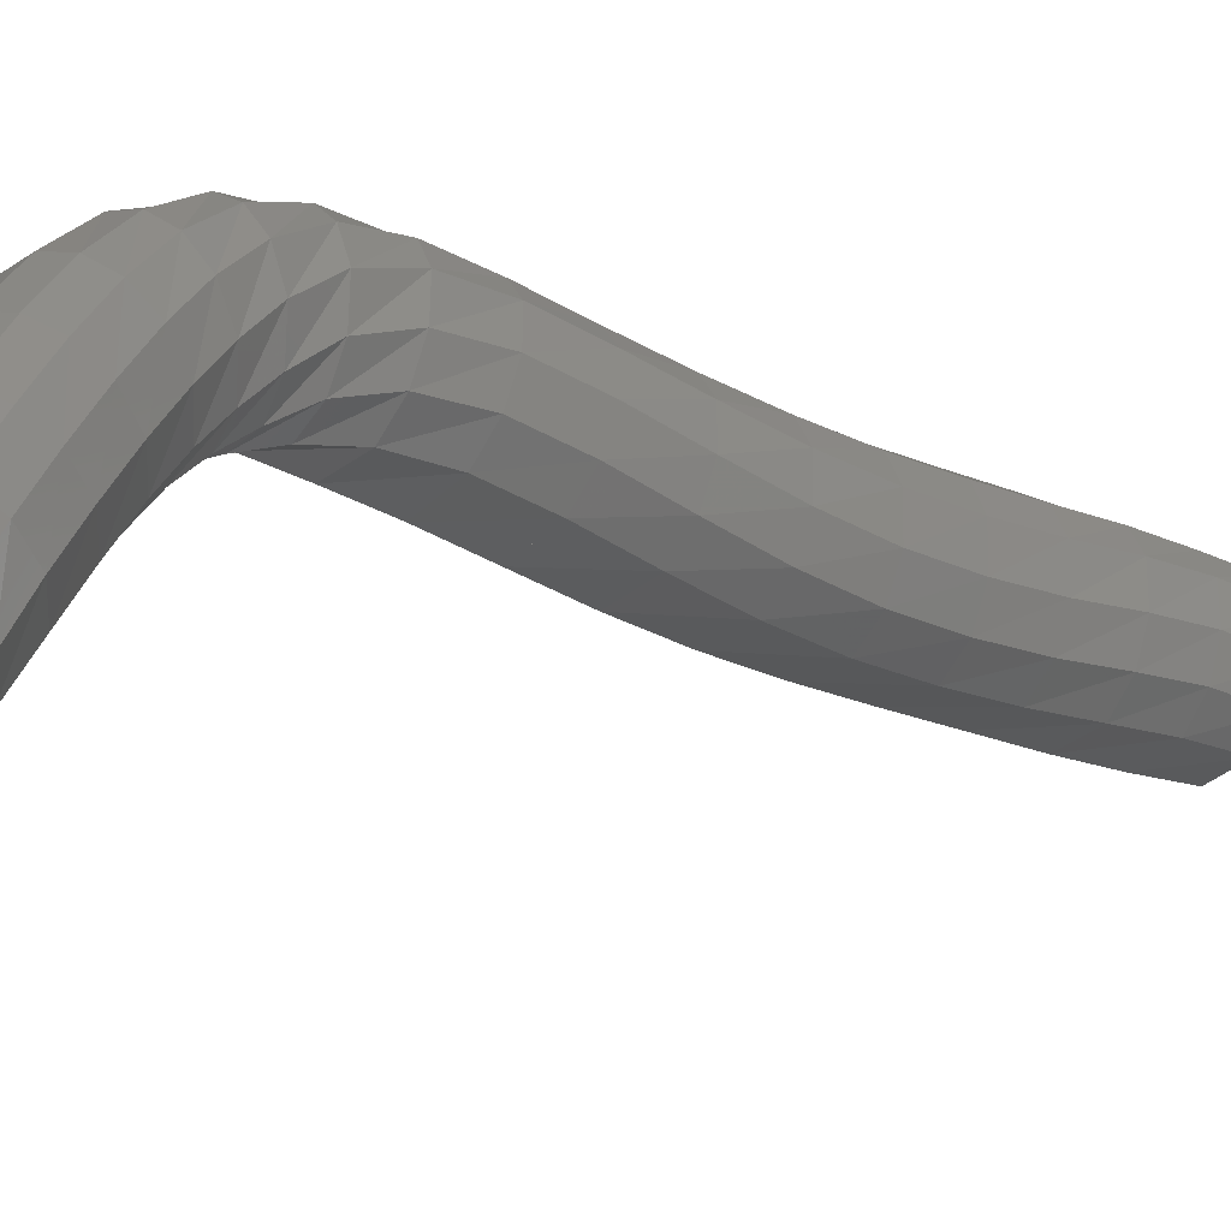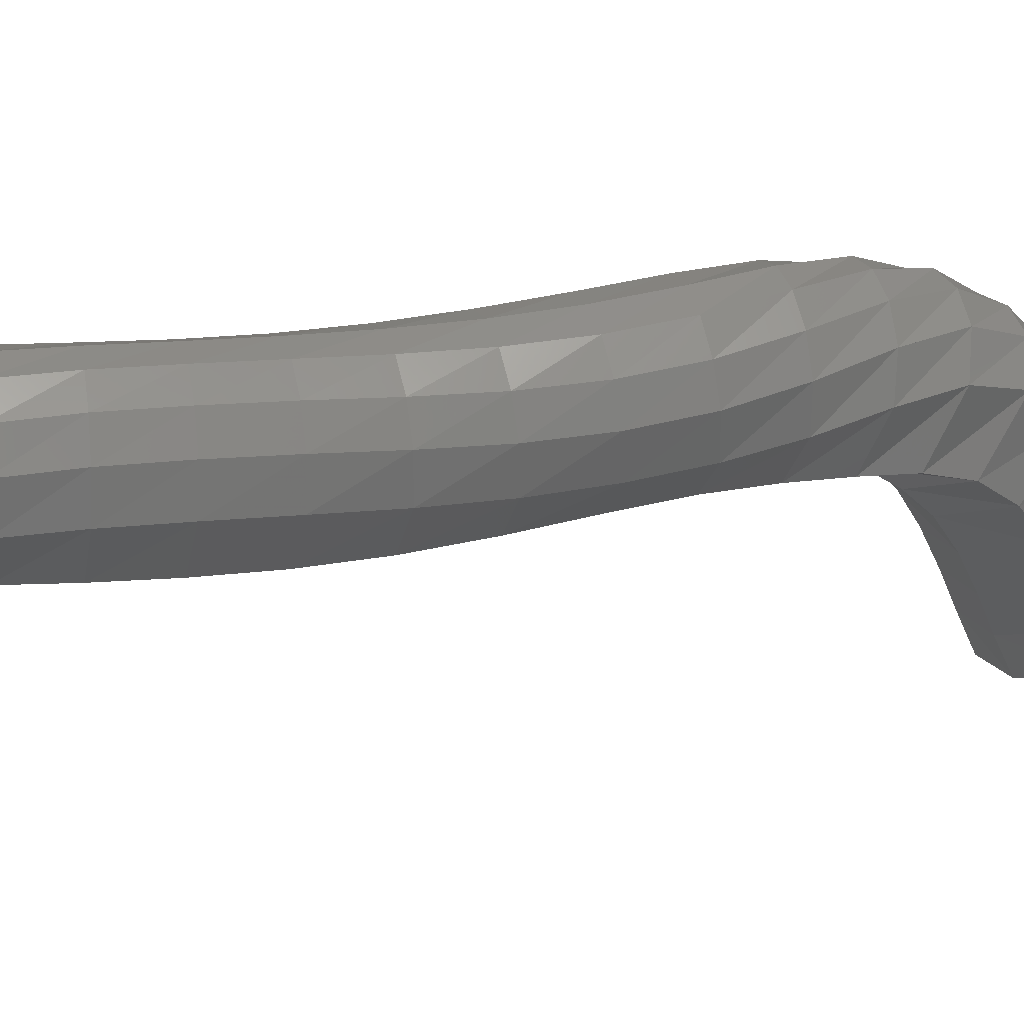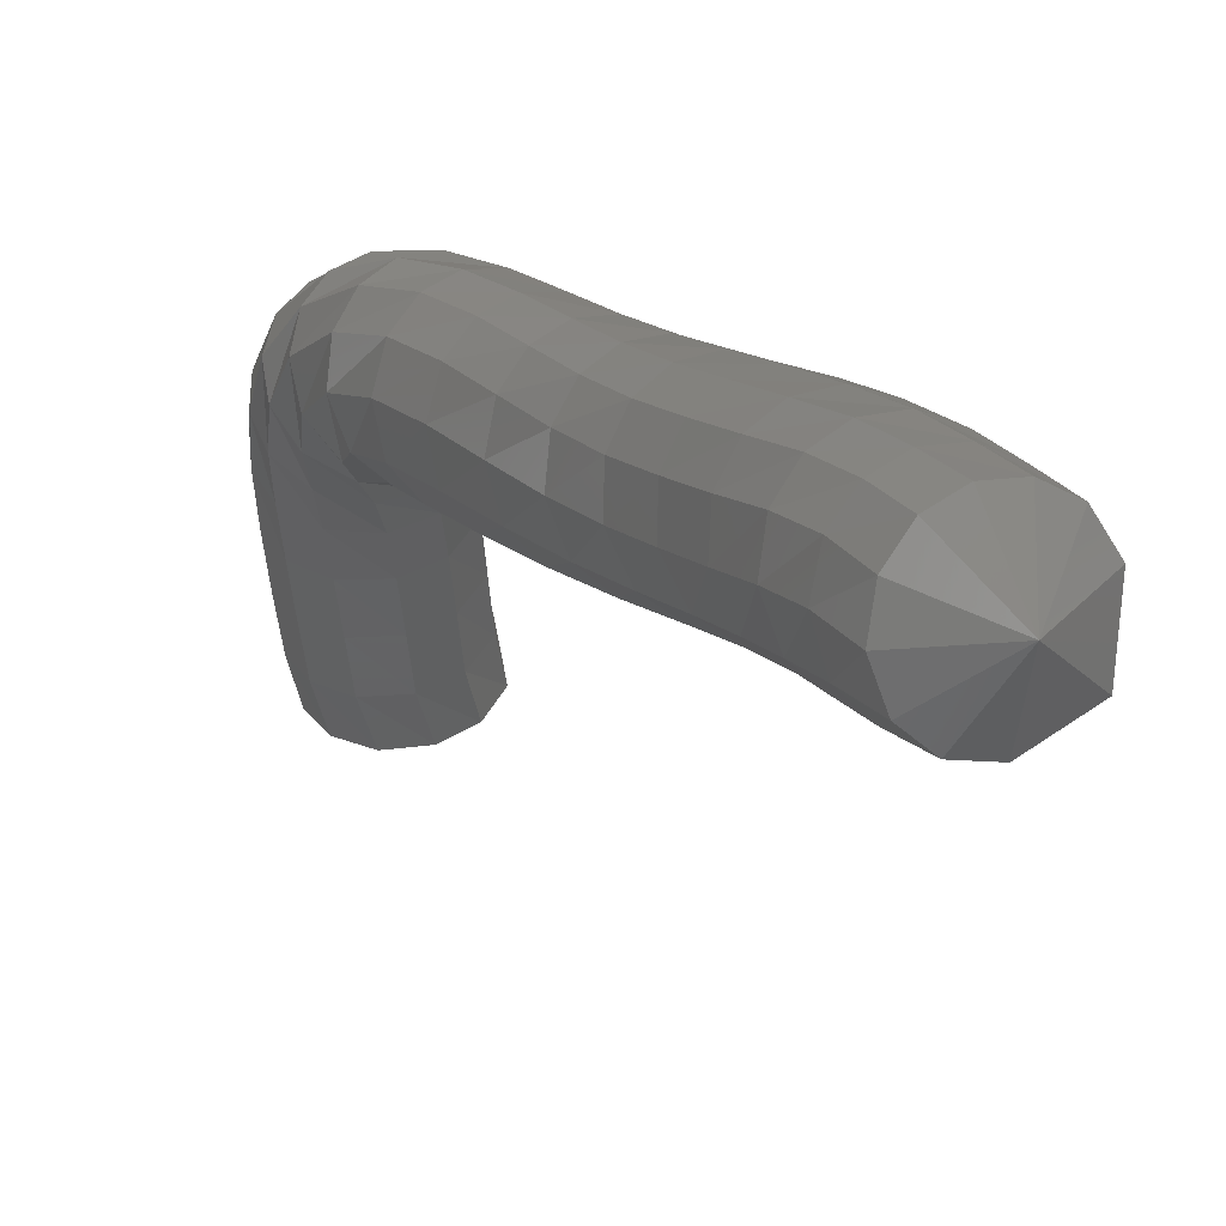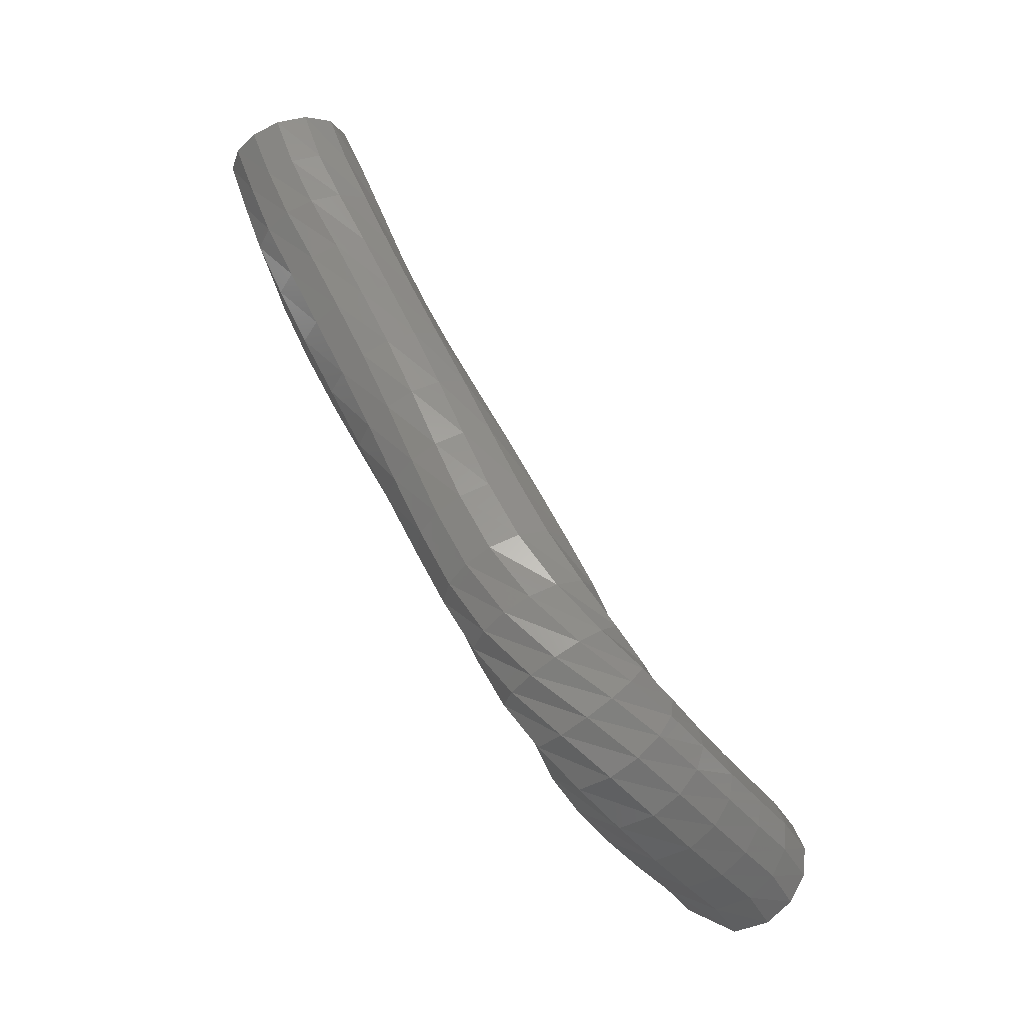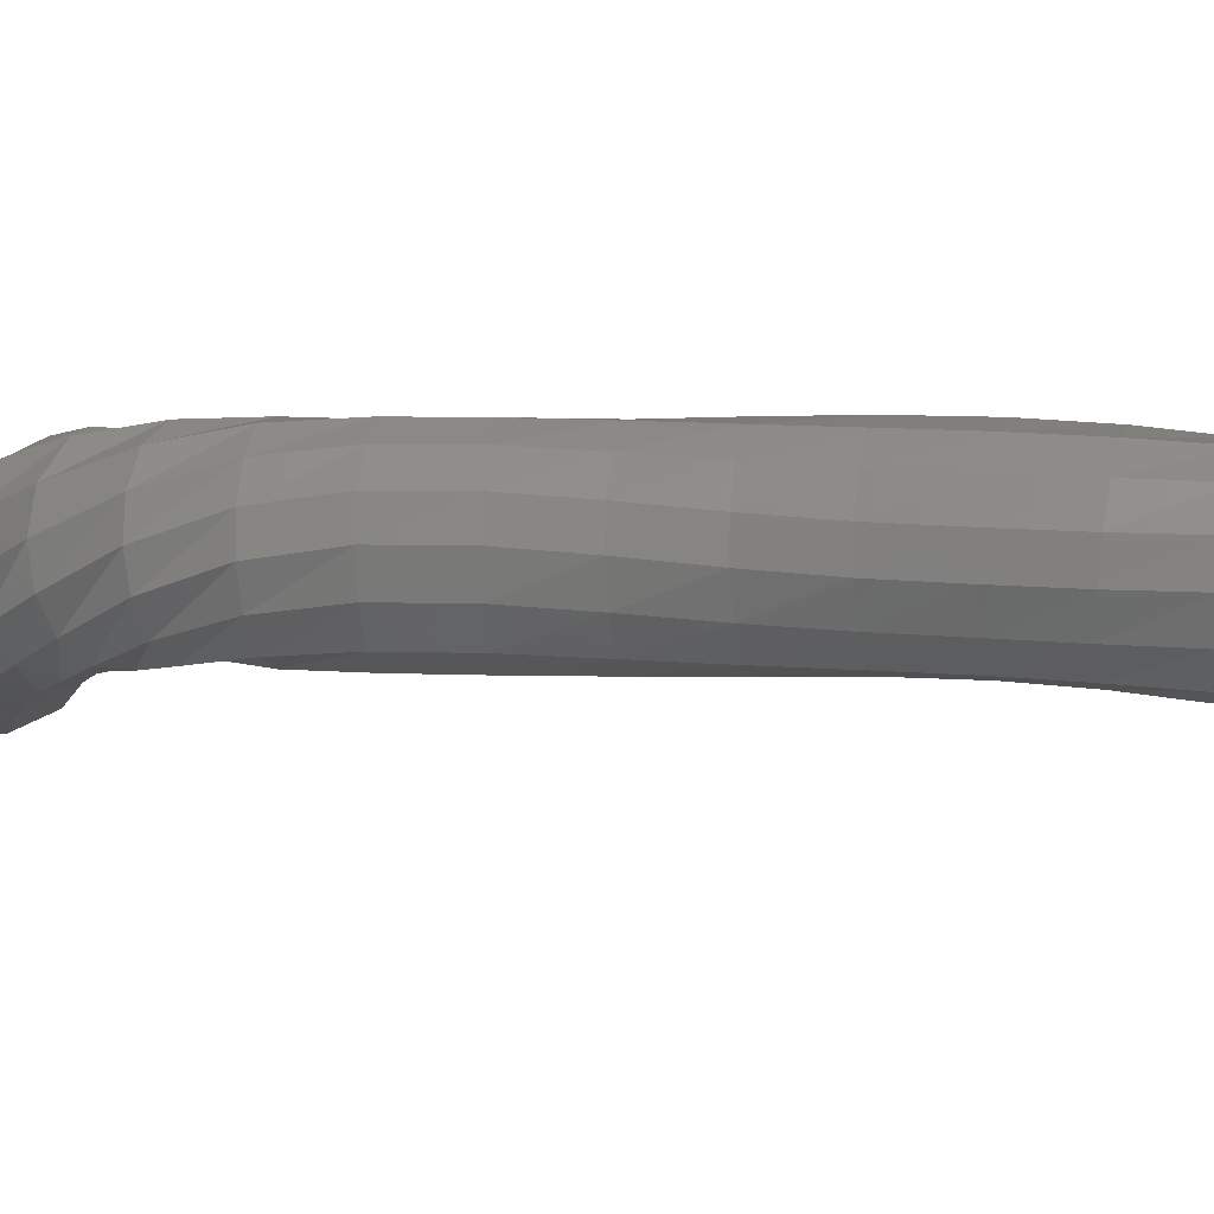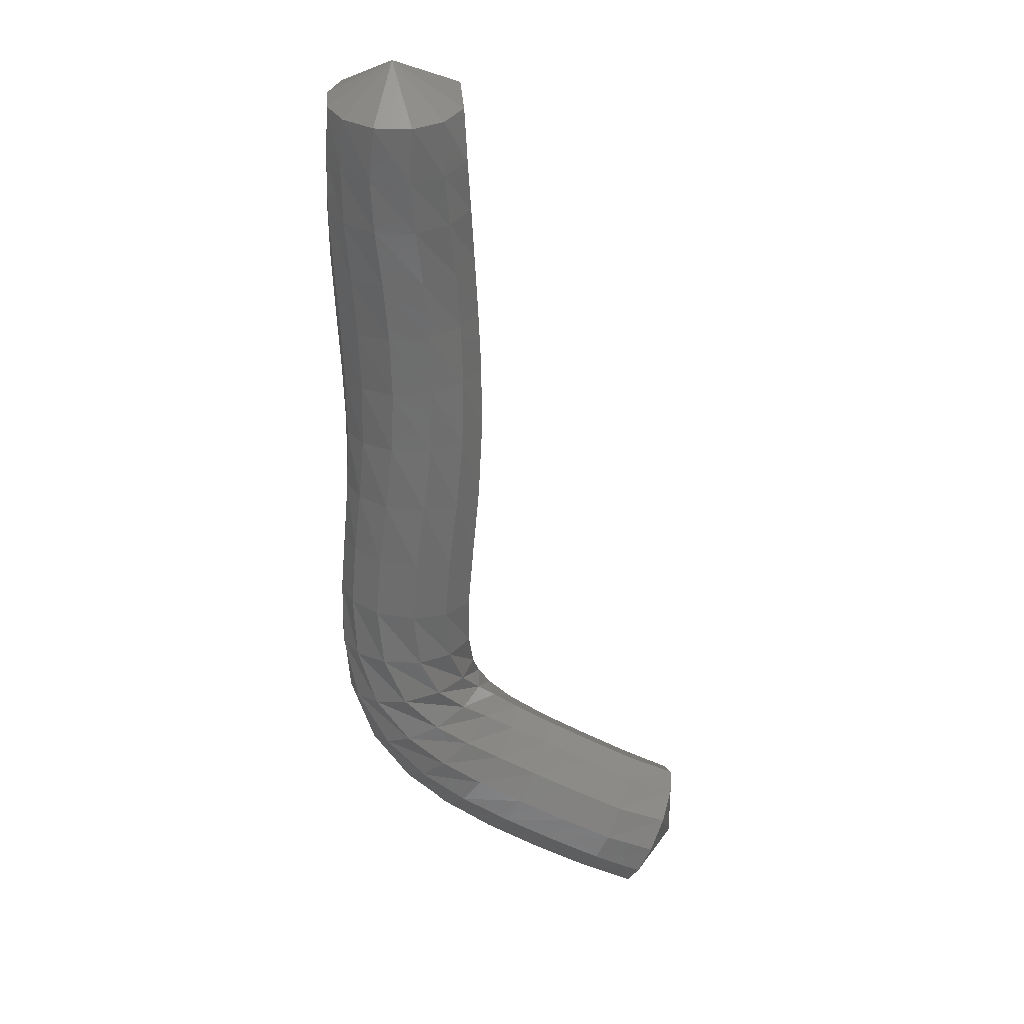
<metadata>
{"format":"stl","ext":"stl","renderer":"f3d","projection":"perspective","resolution":1024,"background":"white","views":[{"elev":-50.0,"azim":85.1,"up":"+Z"},{"elev":63.7,"azim":-75.1,"up":"+Z"},{"elev":24.9,"azim":179.7,"up":"+Z"},{"elev":-14.7,"azim":40.6,"up":"+Y"},{"elev":64.0,"azim":124.0,"up":"+Z"},{"elev":59.7,"azim":110.7,"up":"+Y"}]}
</metadata>
<code>
# stl→obj: 211 verts, 440 faces
v 26.27 43.09 290.1
v 25.77 42.47 289.5
v 26.35 42.72 289.2
v 25.98 41.84 289.4
v 26.62 42.12 289.1
v 26.17 41.21 289.3
v 26.8 41.51 289
v 26.4 40.54 289.3
v 27 40.86 288.9
v 26.7 39.84 289.1
v 27.27 40.19 288.7
v 27.05 39.13 288.9
v 27.62 39.5 288.6
v 27.47 38.41 288.7
v 28.06 38.8 288.4
v 27.94 37.68 288.5
v 28.55 38.08 288.3
v 28.4 36.97 288.4
v 29.03 37.36 288.2
v 28.8 36.29 288.3
v 29.43 36.68 288.1
v 29.07 35.66 288.3
v 29.65 36.05 288
v 29.23 35.09 288.4
v 29.67 35.51 288
v 29.38 34.59 288.4
v 29.59 35.07 287.9
v 29.52 34.14 288.3
v 29.55 34.72 287.8
v 29.59 33.76 287.9
v 29.53 34.41 287.5
v 29.6 33.44 287.3
v 29.51 34.13 287
v 29.57 33.16 286.6
v 29.47 33.88 286.4
v 29.53 32.93 286
v 29.42 33.64 285.7
v 29.44 32.69 285.4
v 29.33 33.37 285.1
v 30.09 33 284.8
v 26.74 42.86 289.3
v 27.03 42.26 289.2
v 27.23 41.66 289.1
v 27.43 41.02 288.9
v 27.7 40.36 288.8
v 28.04 39.69 288.6
v 28.46 38.99 288.5
v 28.94 38.28 288.4
v 29.41 37.56 288.3
v 29.81 36.88 288.3
v 30.05 36.25 288.1
v 30.07 35.72 287.9
v 29.94 35.32 287.8
v 29.84 35.01 287.6
v 29.79 34.74 287.3
v 29.74 34.49 286.8
v 29.7 34.24 286.2
v 29.65 34.01 285.6
v 29.54 33.73 285
v 27.03 42.94 289.6
v 27.32 42.33 289.5
v 27.55 41.74 289.4
v 27.77 41.11 289.2
v 28.04 40.46 289.1
v 28.37 39.79 288.9
v 28.77 39.1 288.8
v 29.22 38.38 288.7
v 29.67 37.67 288.7
v 30.06 36.98 288.6
v 30.35 36.35 288.4
v 30.44 35.83 288.1
v 30.36 35.45 287.8
v 30.26 35.16 287.5
v 30.19 34.92 287.2
v 30.14 34.68 286.7
v 30.09 34.43 286.1
v 30.04 34.2 285.5
v 29.9 33.94 284.9
v 27.18 42.94 290
v 27.45 42.33 290
v 27.71 41.74 289.9
v 27.96 41.1 289.7
v 28.25 40.45 289.5
v 28.57 39.79 289.4
v 28.94 39.09 289.3
v 29.34 38.38 289.2
v 29.75 37.66 289.2
v 30.15 36.98 289.1
v 30.5 36.35 288.9
v 30.73 35.82 288.5
v 30.77 35.44 288.1
v 30.72 35.15 287.6
v 30.67 34.91 287.2
v 30.62 34.66 286.7
v 30.57 34.42 286.1
v 30.51 34.19 285.4
v 30.37 33.95 284.8
v 27.12 42.87 290.4
v 27.37 42.25 290.4
v 27.65 41.65 290.3
v 27.94 41.01 290.1
v 28.24 40.35 289.9
v 28.56 39.68 289.8
v 28.9 38.98 289.7
v 29.26 38.26 289.6
v 29.64 37.55 289.6
v 30.04 36.86 289.5
v 30.46 36.24 289.3
v 30.81 35.7 288.9
v 31 35.3 288.4
v 31.05 34.99 287.9
v 31.04 34.72 287.3
v 31 34.46 286.8
v 30.95 34.22 286.1
v 30.89 33.98 285.5
v 30.76 33.75 284.9
v 26.91 42.75 290.7
v 27.16 42.13 290.7
v 27.45 41.53 290.6
v 27.77 40.87 290.4
v 28.08 40.21 290.3
v 28.4 39.52 290.1
v 28.72 38.82 290
v 29.05 38.1 289.9
v 29.41 37.38 289.8
v 29.81 36.7 289.8
v 30.27 36.07 289.6
v 30.73 35.53 289.2
v 31.06 35.1 288.7
v 31.21 34.75 288.1
v 31.24 34.45 287.5
v 31.21 34.17 286.9
v 31.17 33.92 286.2
v 31.1 33.68 285.6
v 31 33.43 285
v 26.6 42.61 290.9
v 26.87 42.01 290.8
v 27.16 41.39 290.7
v 27.5 40.73 290.6
v 27.82 40.05 290.4
v 28.14 39.35 290.3
v 28.45 38.64 290.1
v 28.77 37.92 290
v 29.12 37.2 289.9
v 29.52 36.52 289.9
v 30.01 35.89 289.7
v 30.53 35.34 289.4
v 30.97 34.88 288.9
v 31.19 34.49 288.3
v 31.27 34.15 287.7
v 31.26 33.86 287
v 31.22 33.59 286.3
v 31.15 33.36 285.7
v 31.04 33.08 285.1
v 26.27 42.49 290.8
v 26.53 41.88 290.8
v 26.81 41.26 290.7
v 27.15 40.58 290.6
v 27.48 39.89 290.5
v 27.81 39.18 290.3
v 28.12 38.46 290.1
v 28.45 37.74 290
v 28.8 37.02 289.9
v 29.2 36.34 289.8
v 29.68 35.72 289.7
v 30.23 35.15 289.5
v 30.73 34.66 289.1
v 31.02 34.22 288.5
v 31.13 33.85 287.9
v 31.14 33.54 287.2
v 31.1 33.27 286.5
v 31.04 33.03 285.8
v 30.92 32.75 285.2
v 25.96 42.39 290.6
v 26.2 41.78 290.6
v 26.47 41.15 290.6
v 26.8 40.46 290.5
v 27.13 39.76 290.3
v 27.46 39.04 290.1
v 27.79 38.32 290
v 28.13 37.59 289.8
v 28.5 36.88 289.7
v 28.91 36.2 289.6
v 29.36 35.57 289.5
v 29.88 35 289.4
v 30.38 34.48 289.1
v 30.71 34.01 288.6
v 30.85 33.61 288
v 30.87 33.28 287.3
v 30.83 33 286.6
v 30.77 32.77 285.9
v 30.63 32.5 285.3
v 25.73 42.36 290.3
v 25.94 41.73 290.2
v 26.18 41.09 290.2
v 26.48 40.4 290.1
v 26.8 39.7 290
v 27.15 38.98 289.8
v 27.51 38.25 289.6
v 27.89 37.52 289.4
v 28.3 36.8 289.2
v 28.69 36.13 289.1
v 29.09 35.5 289.1
v 29.51 34.92 289.2
v 29.93 34.39 289
v 30.23 33.91 288.6
v 30.38 33.49 288.1
v 30.4 33.15 287.4
v 30.37 32.87 286.7
v 30.32 32.64 286
v 30.18 32.39 285.4
f 1 1 2
f 2 1 3
f 2 3 4
f 4 3 5
f 4 5 6
f 6 5 7
f 6 7 8
f 8 7 9
f 8 9 10
f 10 9 11
f 10 11 12
f 12 11 13
f 12 13 14
f 14 13 15
f 14 15 16
f 16 15 17
f 16 17 18
f 18 17 19
f 18 19 20
f 20 19 21
f 20 21 22
f 22 21 23
f 22 23 24
f 24 23 25
f 24 25 26
f 26 25 27
f 26 27 28
f 28 27 29
f 28 29 30
f 30 29 31
f 30 31 32
f 32 31 33
f 32 33 34
f 34 33 35
f 34 35 36
f 36 35 37
f 36 37 38
f 38 37 39
f 38 39 40
f 40 39 40
f 1 1 3
f 3 1 41
f 3 41 5
f 5 41 42
f 5 42 7
f 7 42 43
f 7 43 9
f 9 43 44
f 9 44 11
f 11 44 45
f 11 45 13
f 13 45 46
f 13 46 15
f 15 46 47
f 15 47 17
f 17 47 48
f 17 48 19
f 19 48 49
f 19 49 21
f 21 49 50
f 21 50 23
f 23 50 51
f 23 51 25
f 25 51 52
f 25 52 27
f 27 52 53
f 27 53 29
f 29 53 54
f 29 54 31
f 31 54 55
f 31 55 33
f 33 55 56
f 33 56 35
f 35 56 57
f 35 57 37
f 37 57 58
f 37 58 39
f 39 58 59
f 39 59 40
f 40 59 40
f 1 1 41
f 41 1 60
f 41 60 42
f 42 60 61
f 42 61 43
f 43 61 62
f 43 62 44
f 44 62 63
f 44 63 45
f 45 63 64
f 45 64 46
f 46 64 65
f 46 65 47
f 47 65 66
f 47 66 48
f 48 66 67
f 48 67 49
f 49 67 68
f 49 68 50
f 50 68 69
f 50 69 51
f 51 69 70
f 51 70 52
f 52 70 71
f 52 71 53
f 53 71 72
f 53 72 54
f 54 72 73
f 54 73 55
f 55 73 74
f 55 74 56
f 56 74 75
f 56 75 57
f 57 75 76
f 57 76 58
f 58 76 77
f 58 77 59
f 59 77 78
f 59 78 40
f 40 78 40
f 1 1 60
f 60 1 79
f 60 79 61
f 61 79 80
f 61 80 62
f 62 80 81
f 62 81 63
f 63 81 82
f 63 82 64
f 64 82 83
f 64 83 65
f 65 83 84
f 65 84 66
f 66 84 85
f 66 85 67
f 67 85 86
f 67 86 68
f 68 86 87
f 68 87 69
f 69 87 88
f 69 88 70
f 70 88 89
f 70 89 71
f 71 89 90
f 71 90 72
f 72 90 91
f 72 91 73
f 73 91 92
f 73 92 74
f 74 92 93
f 74 93 75
f 75 93 94
f 75 94 76
f 76 94 95
f 76 95 77
f 77 95 96
f 77 96 78
f 78 96 97
f 78 97 40
f 40 97 40
f 1 1 79
f 79 1 98
f 79 98 80
f 80 98 99
f 80 99 81
f 81 99 100
f 81 100 82
f 82 100 101
f 82 101 83
f 83 101 102
f 83 102 84
f 84 102 103
f 84 103 85
f 85 103 104
f 85 104 86
f 86 104 105
f 86 105 87
f 87 105 106
f 87 106 88
f 88 106 107
f 88 107 89
f 89 107 108
f 89 108 90
f 90 108 109
f 90 109 91
f 91 109 110
f 91 110 92
f 92 110 111
f 92 111 93
f 93 111 112
f 93 112 94
f 94 112 113
f 94 113 95
f 95 113 114
f 95 114 96
f 96 114 115
f 96 115 97
f 97 115 116
f 97 116 40
f 40 116 40
f 1 1 98
f 98 1 117
f 98 117 99
f 99 117 118
f 99 118 100
f 100 118 119
f 100 119 101
f 101 119 120
f 101 120 102
f 102 120 121
f 102 121 103
f 103 121 122
f 103 122 104
f 104 122 123
f 104 123 105
f 105 123 124
f 105 124 106
f 106 124 125
f 106 125 107
f 107 125 126
f 107 126 108
f 108 126 127
f 108 127 109
f 109 127 128
f 109 128 110
f 110 128 129
f 110 129 111
f 111 129 130
f 111 130 112
f 112 130 131
f 112 131 113
f 113 131 132
f 113 132 114
f 114 132 133
f 114 133 115
f 115 133 134
f 115 134 116
f 116 134 135
f 116 135 40
f 40 135 40
f 1 1 117
f 117 1 136
f 117 136 118
f 118 136 137
f 118 137 119
f 119 137 138
f 119 138 120
f 120 138 139
f 120 139 121
f 121 139 140
f 121 140 122
f 122 140 141
f 122 141 123
f 123 141 142
f 123 142 124
f 124 142 143
f 124 143 125
f 125 143 144
f 125 144 126
f 126 144 145
f 126 145 127
f 127 145 146
f 127 146 128
f 128 146 147
f 128 147 129
f 129 147 148
f 129 148 130
f 130 148 149
f 130 149 131
f 131 149 150
f 131 150 132
f 132 150 151
f 132 151 133
f 133 151 152
f 133 152 134
f 134 152 153
f 134 153 135
f 135 153 154
f 135 154 40
f 40 154 40
f 1 1 136
f 136 1 155
f 136 155 137
f 137 155 156
f 137 156 138
f 138 156 157
f 138 157 139
f 139 157 158
f 139 158 140
f 140 158 159
f 140 159 141
f 141 159 160
f 141 160 142
f 142 160 161
f 142 161 143
f 143 161 162
f 143 162 144
f 144 162 163
f 144 163 145
f 145 163 164
f 145 164 146
f 146 164 165
f 146 165 147
f 147 165 166
f 147 166 148
f 148 166 167
f 148 167 149
f 149 167 168
f 149 168 150
f 150 168 169
f 150 169 151
f 151 169 170
f 151 170 152
f 152 170 171
f 152 171 153
f 153 171 172
f 153 172 154
f 154 172 173
f 154 173 40
f 40 173 40
f 1 1 155
f 155 1 174
f 155 174 156
f 156 174 175
f 156 175 157
f 157 175 176
f 157 176 158
f 158 176 177
f 158 177 159
f 159 177 178
f 159 178 160
f 160 178 179
f 160 179 161
f 161 179 180
f 161 180 162
f 162 180 181
f 162 181 163
f 163 181 182
f 163 182 164
f 164 182 183
f 164 183 165
f 165 183 184
f 165 184 166
f 166 184 185
f 166 185 167
f 167 185 186
f 167 186 168
f 168 186 187
f 168 187 169
f 169 187 188
f 169 188 170
f 170 188 189
f 170 189 171
f 171 189 190
f 171 190 172
f 172 190 191
f 172 191 173
f 173 191 192
f 173 192 40
f 40 192 40
f 1 1 174
f 174 1 193
f 174 193 175
f 175 193 194
f 175 194 176
f 176 194 195
f 176 195 177
f 177 195 196
f 177 196 178
f 178 196 197
f 178 197 179
f 179 197 198
f 179 198 180
f 180 198 199
f 180 199 181
f 181 199 200
f 181 200 182
f 182 200 201
f 182 201 183
f 183 201 202
f 183 202 184
f 184 202 203
f 184 203 185
f 185 203 204
f 185 204 186
f 186 204 205
f 186 205 187
f 187 205 206
f 187 206 188
f 188 206 207
f 188 207 189
f 189 207 208
f 189 208 190
f 190 208 209
f 190 209 191
f 191 209 210
f 191 210 192
f 192 210 211
f 192 211 40
f 40 211 40
f 1 1 193
f 193 1 2
f 193 2 194
f 194 2 4
f 194 4 195
f 195 4 6
f 195 6 196
f 196 6 8
f 196 8 197
f 197 8 10
f 197 10 198
f 198 10 12
f 198 12 199
f 199 12 14
f 199 14 200
f 200 14 16
f 200 16 201
f 201 16 18
f 201 18 202
f 202 18 20
f 202 20 203
f 203 20 22
f 203 22 204
f 204 22 24
f 204 24 205
f 205 24 26
f 205 26 206
f 206 26 28
f 206 28 207
f 207 28 30
f 207 30 208
f 208 30 32
f 208 32 209
f 209 32 34
f 209 34 210
f 210 34 36
f 210 36 211
f 211 36 38
f 211 38 40
f 40 38 40

</code>
